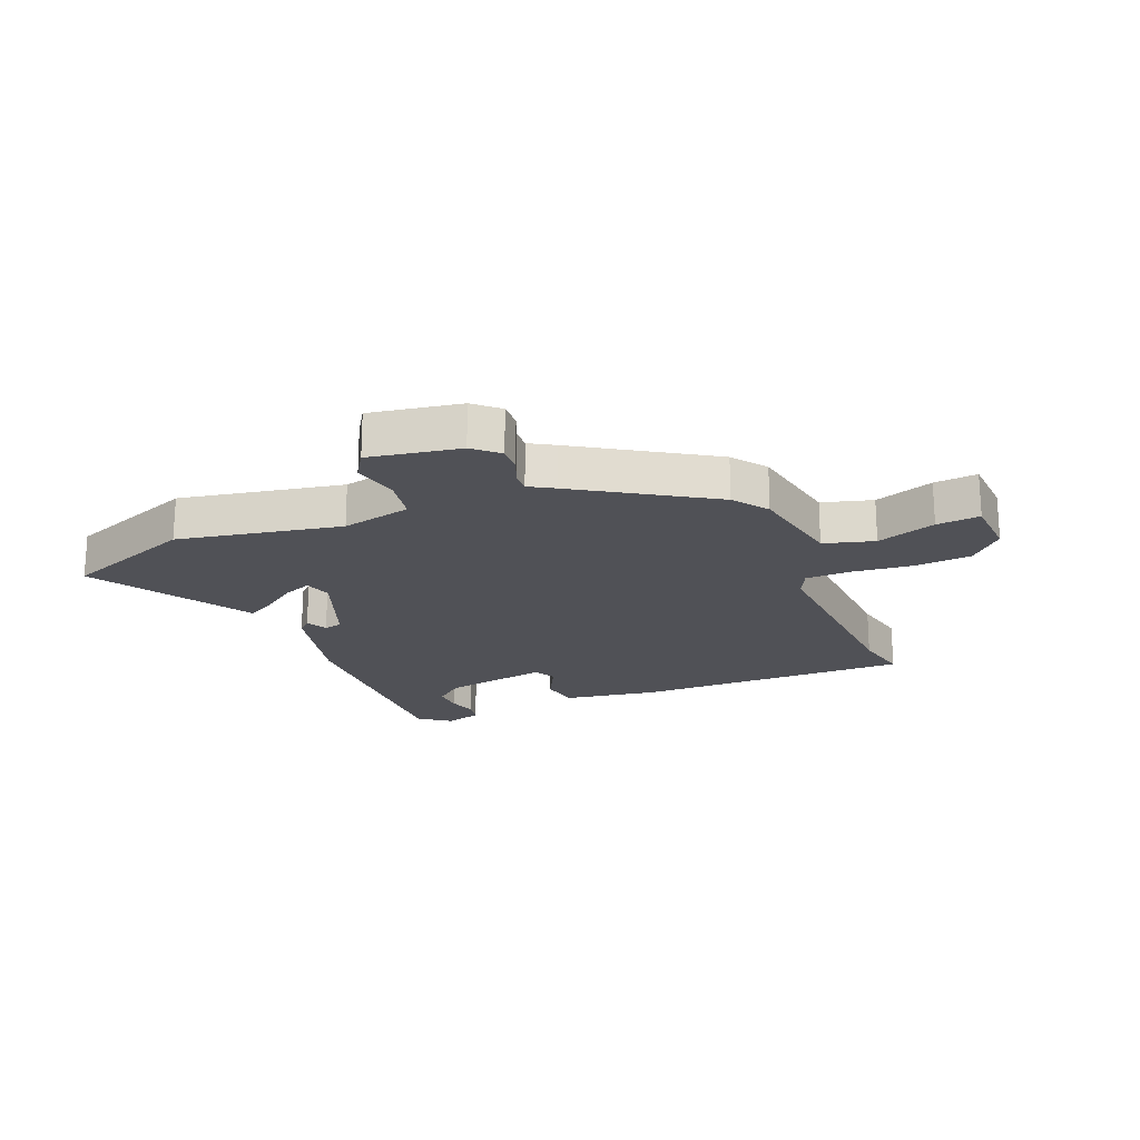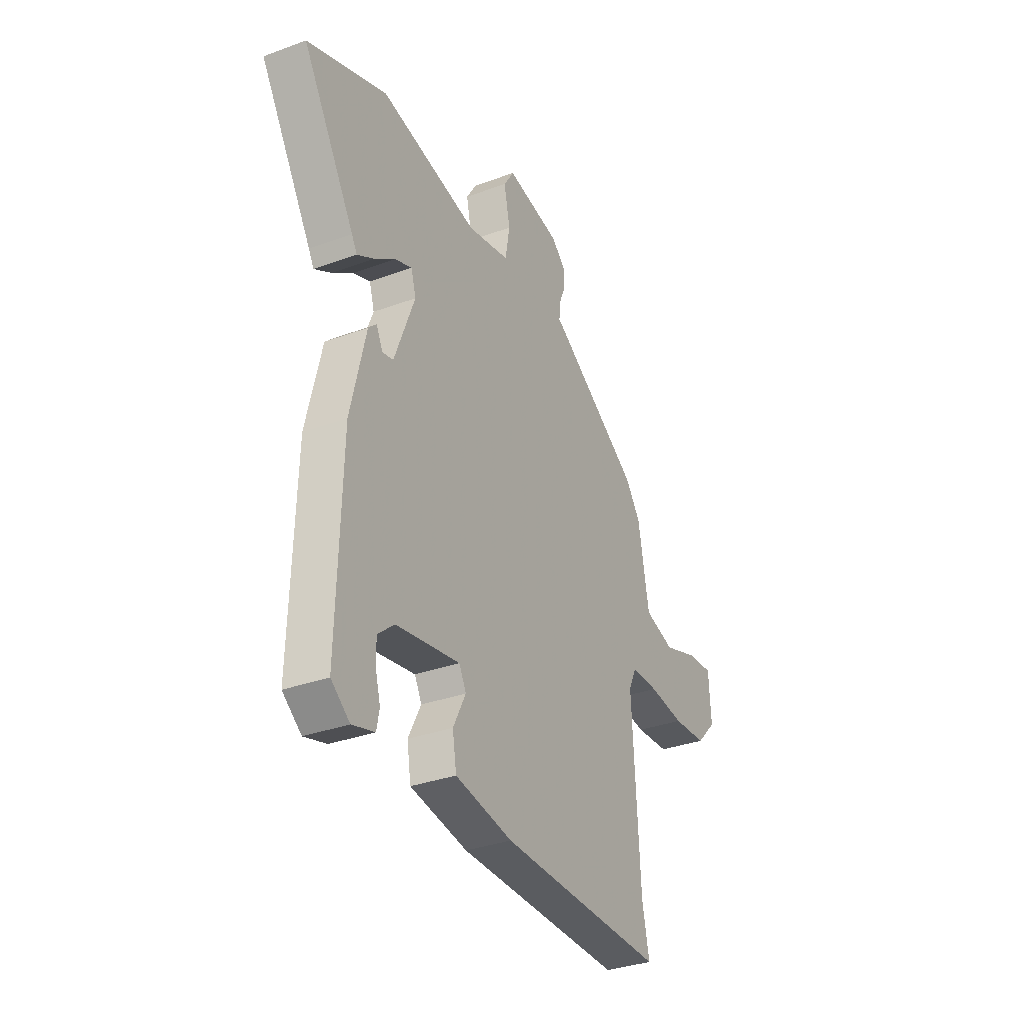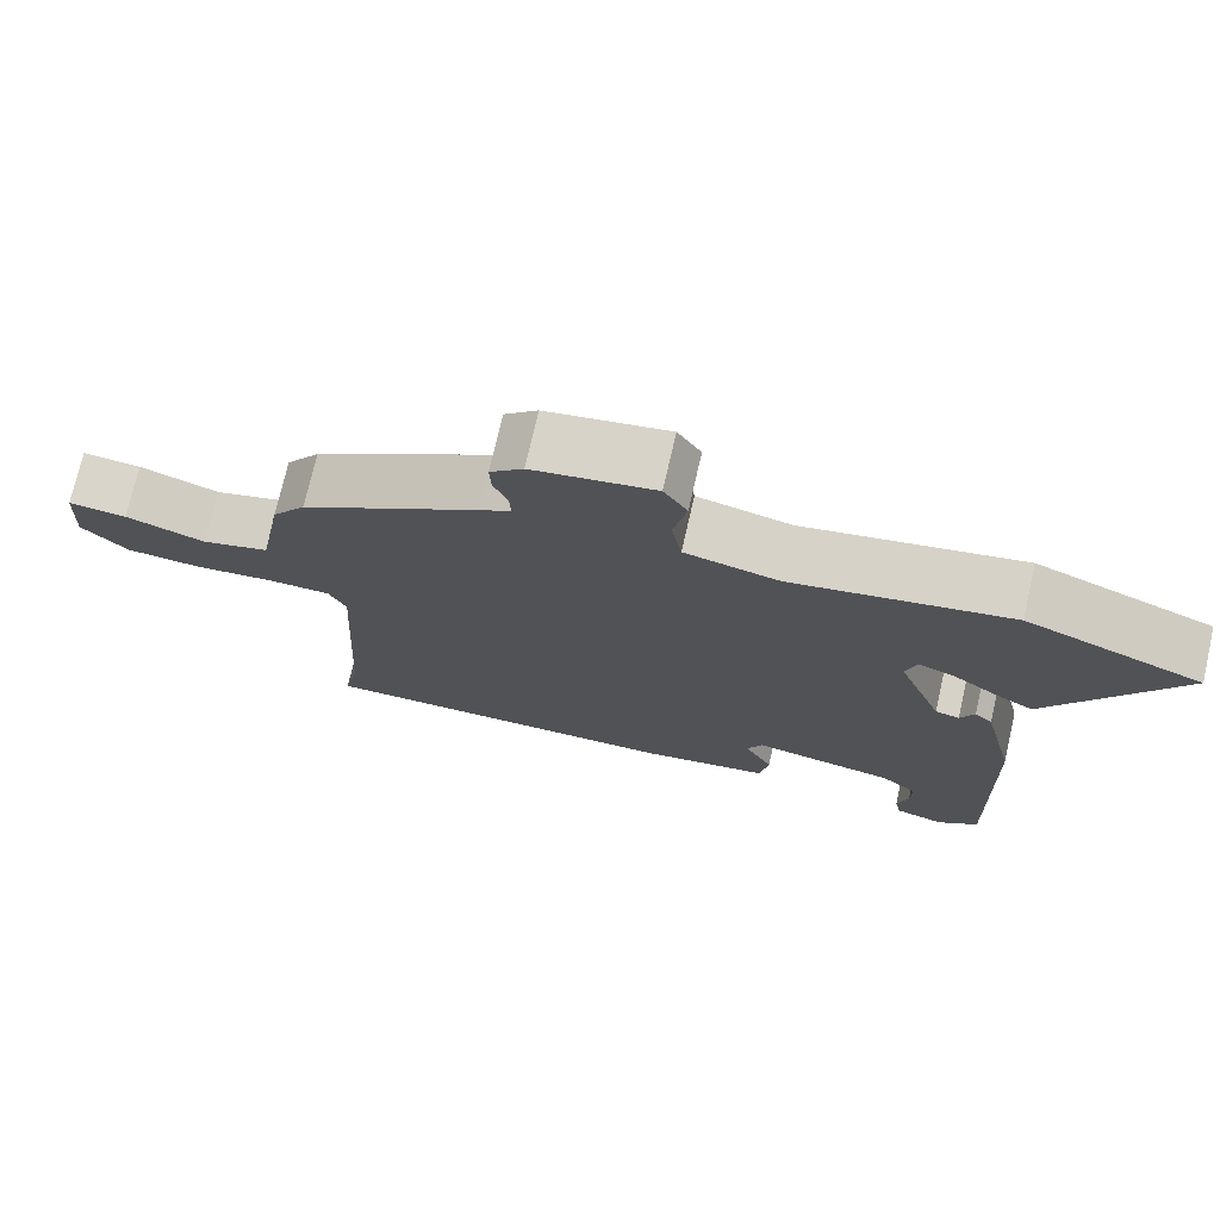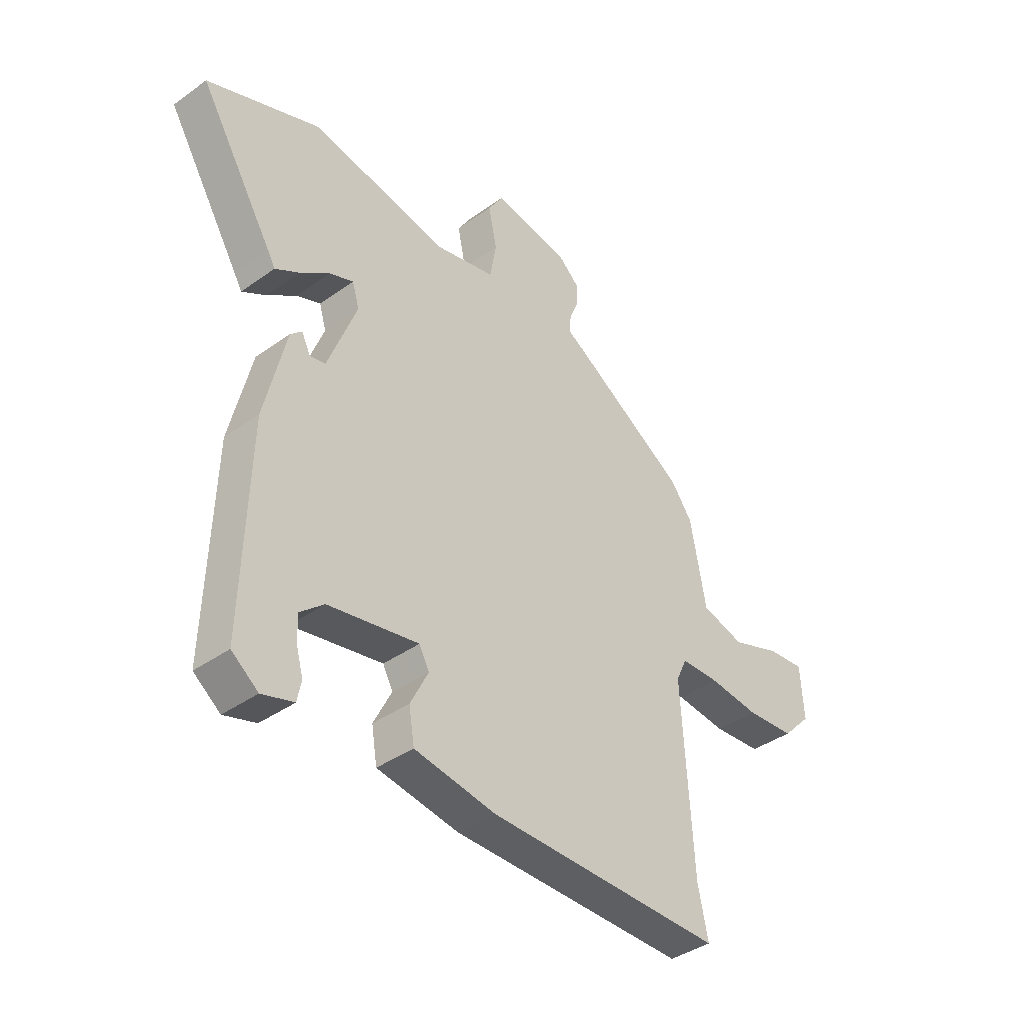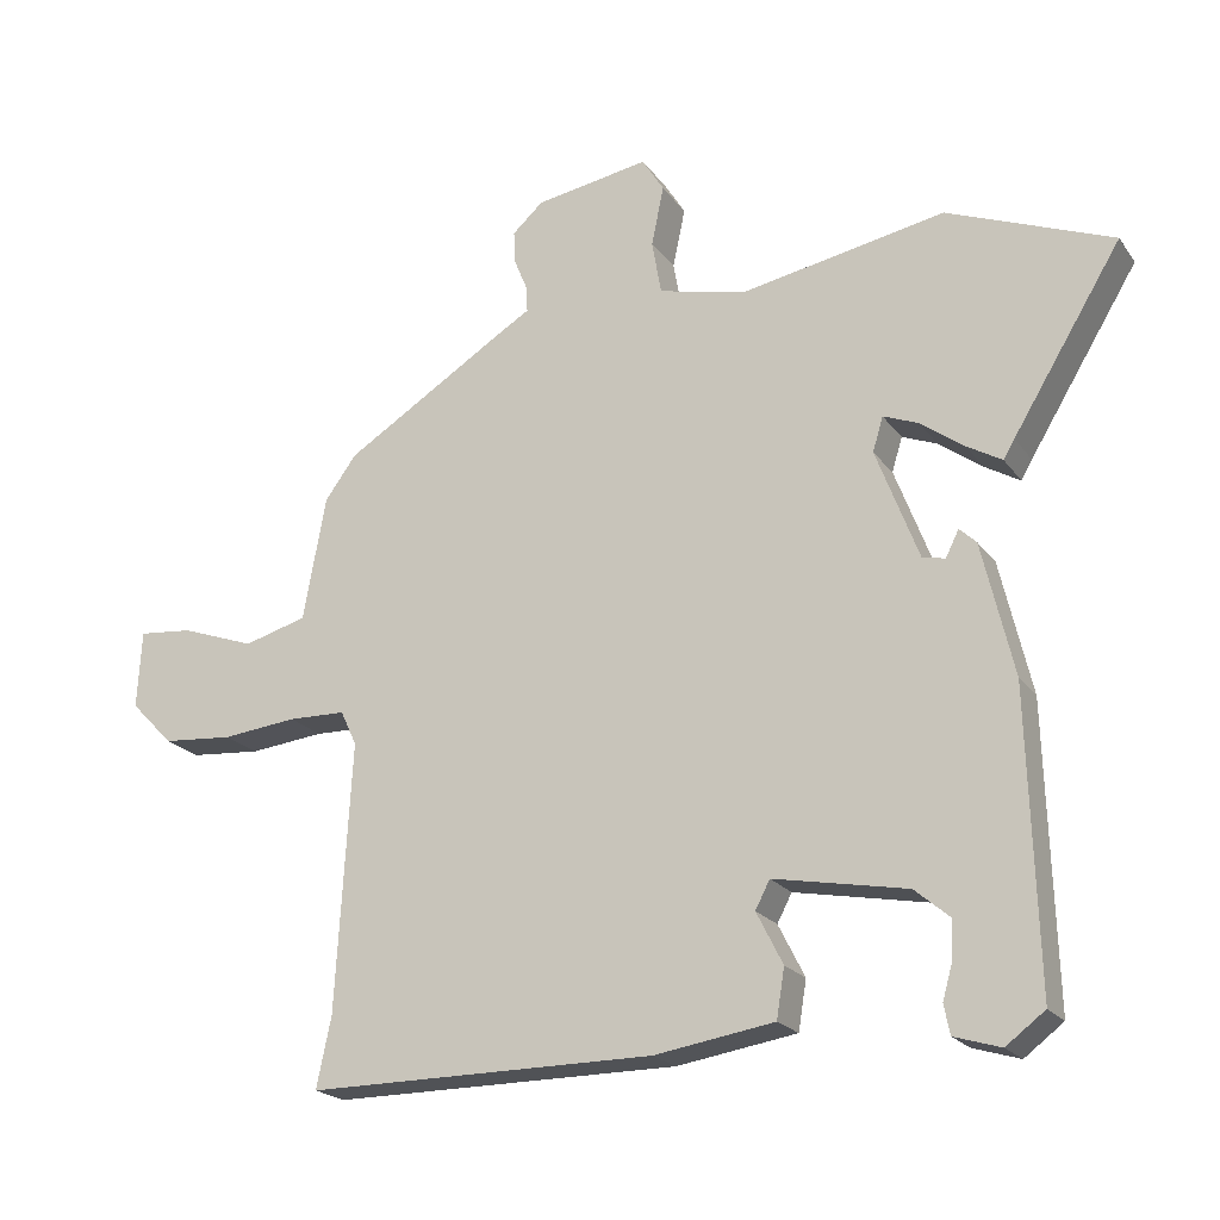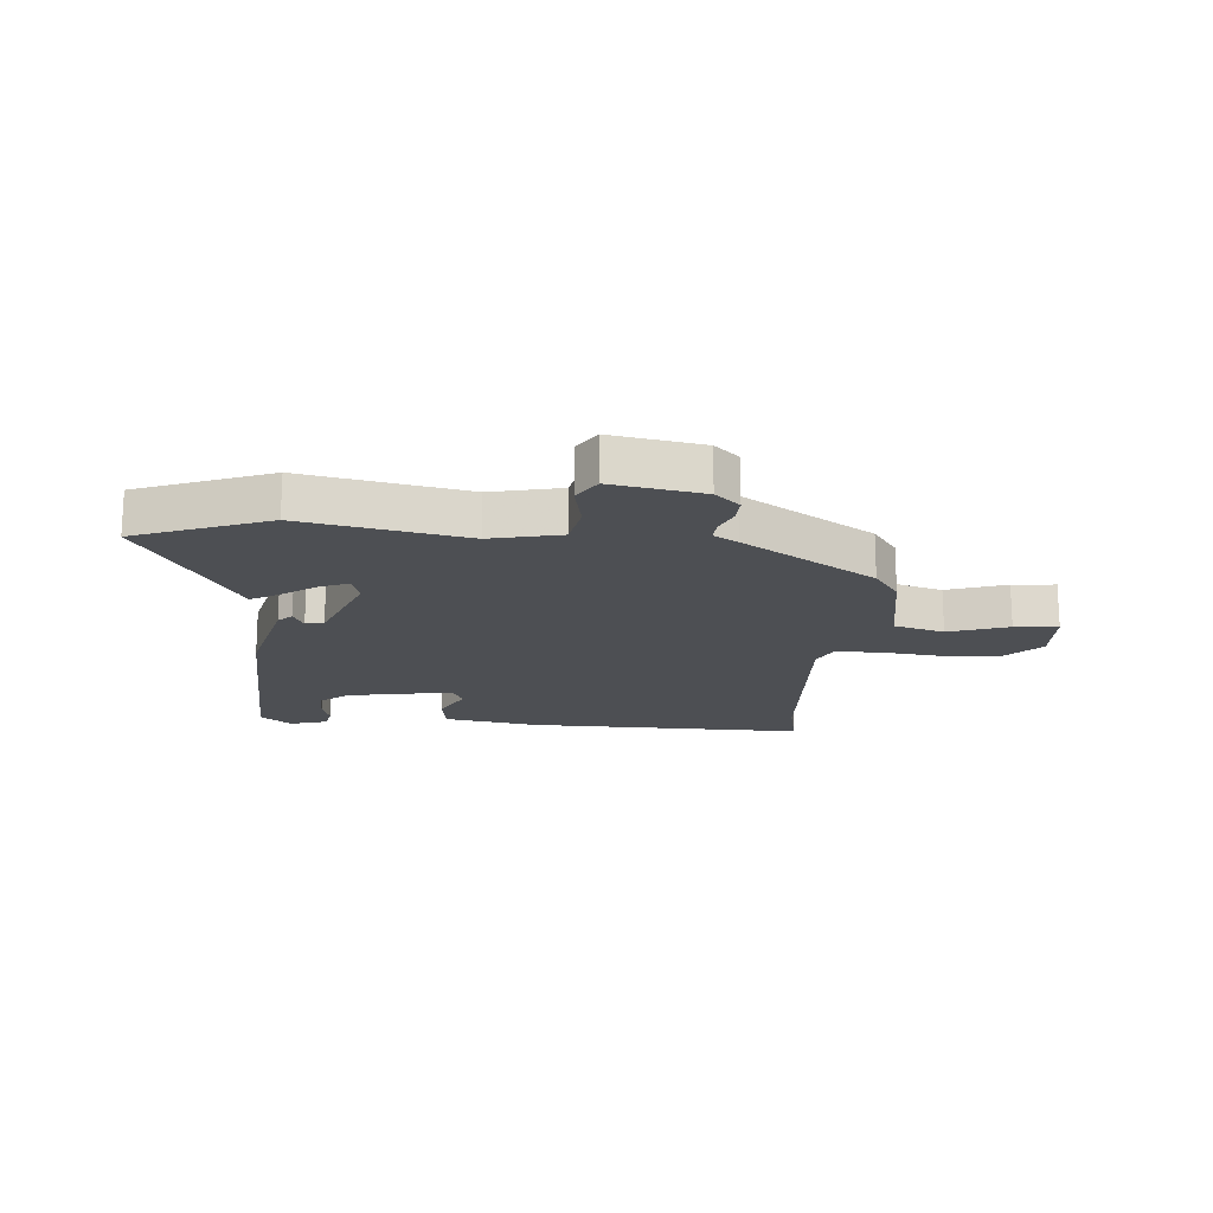
<metadata>
{"format":"obj","ext":"obj","renderer":"f3d","projection":"perspective","resolution":1024,"background":"white","views":[{"elev":-20.3,"azim":22.2,"up":"+Y"},{"elev":-33.5,"azim":-63.3,"up":"+Z"},{"elev":73.8,"azim":-167.1,"up":"+Z"},{"elev":-39.5,"azim":-48.3,"up":"+Z"},{"elev":-20.8,"azim":-154.4,"up":"+Z"},{"elev":-17.9,"azim":-5.2,"up":"+Y"}]}
</metadata>
<code>
v -0.466 0.07 -0.499
v -0.454 0.07 -0.098
v -0.411 0.07 0.084
v -0.388 0.07 0.106
v -0.37 0.07 0.07
v -0.339 0.07 0.077
v -0.281 0.07 0.229
v -0.295 0.07 0.276
v -0.343 0.07 0.257
v -0.402 0.07 0.214
v -0.45 0.07 0.186
v -0.465 0.07 0.212
v -0.613 0.07 0.455
v -0.388 0.07 0.544
v -0.11 0.07 0.492
v 0.01 0.07 0.52
v 0.023 0.07 0.594
v 0.006 0.07 0.675
v 0.036 0.07 0.723
v 0.191 0.07 0.697
v 0.233 0.07 0.659
v 0.231 0.07 0.615
v 0.213 0.07 0.571
v 0.211 0.07 0.535
v 0.253 0.07 0.51
v 0.477 0.07 0.37
v 0.52 0.07 0.311
v 0.551 0.07 0.142
v 0.637 0.07 0.118
v 0.738 0.07 0.154
v 0.812 0.07 0.161
v 0.818 0.07 0.055
v 0.76 0.07 -0.005
v 0.663 0.07 -0.013
v 0.561 0.07 -0.002
v 0.483 0.07 -0.004
v 0.461 0.07 -0.051
v 0.482 0.07 -0.414
v 0.502 0.07 -0.51
v 0.029 0.07 -0.508
v -0.134 0.07 -0.482
v -0.145 0.07 -0.415
v -0.109 0.07 -0.344
v -0.129 0.07 -0.306
v -0.31 0.07 -0.34
v -0.357 0.07 -0.38
v -0.356 0.07 -0.43
v -0.342 0.07 -0.48
v -0.35 0.07 -0.52
v -0.413 0.07 -0.539
v -0.466 0 -0.499
v -0.454 0 -0.098
v -0.411 0 0.084
v -0.388 0 0.106
v -0.37 0 0.07
v -0.339 0 0.077
v -0.281 0 0.229
v -0.295 0 0.276
v -0.343 0 0.257
v -0.402 0 0.214
v -0.45 0 0.186
v -0.465 0 0.212
v -0.613 0 0.455
v -0.388 0 0.544
v -0.11 0 0.492
v 0.01 0 0.52
v 0.023 0 0.594
v 0.006 0 0.675
v 0.036 0 0.723
v 0.191 0 0.697
v 0.233 0 0.659
v 0.231 0 0.615
v 0.213 0 0.571
v 0.211 0 0.535
v 0.253 0 0.51
v 0.477 0 0.37
v 0.52 0 0.311
v 0.551 0 0.142
v 0.637 0 0.118
v 0.738 0 0.154
v 0.812 0 0.161
v 0.818 0 0.055
v 0.76 0 -0.005
v 0.663 0 -0.013
v 0.561 0 -0.002
v 0.483 0 -0.004
v 0.461 0 -0.051
v 0.482 0 -0.414
v 0.502 0 -0.51
v 0.029 0 -0.508
v -0.134 0 -0.482
v -0.145 0 -0.415
v -0.109 0 -0.344
v -0.129 0 -0.306
v -0.31 0 -0.34
v -0.357 0 -0.38
v -0.356 0 -0.43
v -0.342 0 -0.48
v -0.35 0 -0.52
v -0.413 0 -0.539
f 47 48 49 50
f 46 47 50 1
f 40 41 42 43
f 38 39 40 43
f 37 38 43 44
f 36 37 44 45
f 32 33 34 35
f 32 35 36
f 29 30 31 32
f 28 29 32 36
f 27 28 36 45
f 24 25 26 27
f 20 21 22 23
f 20 23 24
f 17 18 19 20
f 16 17 20 24
f 15 16 24 27
f 12 13 14 15
f 9 10 11 12
f 8 9 12 15
f 7 8 15 27
f 2 3 4 5
f 46 1 2 5
f 45 46 5 6
f 6 7 27 45
f 100 99 98 97
f 51 100 97 96
f 93 92 91 90
f 93 90 89 88
f 94 93 88 87
f 95 94 87 86
f 85 84 83 82
f 86 85 82
f 82 81 80 79
f 86 82 79 78
f 95 86 78 77
f 77 76 75 74
f 73 72 71 70
f 74 73 70
f 70 69 68 67
f 74 70 67 66
f 77 74 66 65
f 65 64 63 62
f 62 61 60 59
f 65 62 59 58
f 77 65 58 57
f 55 54 53 52
f 55 52 51 96
f 56 55 96 95
f 95 77 57 56
f 1 51 52 2
f 2 52 53 3
f 3 53 54 4
f 4 54 55 5
f 5 55 56 6
f 6 56 57 7
f 7 57 58 8
f 8 58 59 9
f 9 59 60 10
f 10 60 61 11
f 11 61 62 12
f 12 62 63 13
f 13 63 64 14
f 14 64 65 15
f 15 65 66 16
f 16 66 67 17
f 17 67 68 18
f 18 68 69 19
f 19 69 70 20
f 20 70 71 21
f 21 71 72 22
f 22 72 73 23
f 23 73 74 24
f 24 74 75 25
f 25 75 76 26
f 26 76 77 27
f 27 77 78 28
f 28 78 79 29
f 29 79 80 30
f 30 80 81 31
f 31 81 82 32
f 32 82 83 33
f 33 83 84 34
f 34 84 85 35
f 35 85 86 36
f 36 86 87 37
f 37 87 88 38
f 38 88 89 39
f 39 89 90 40
f 40 90 91 41
f 41 91 92 42
f 42 92 93 43
f 43 93 94 44
f 44 94 95 45
f 45 95 96 46
f 46 96 97 47
f 47 97 98 48
f 48 98 99 49
f 49 99 100 50
f 50 100 51 1

</code>
